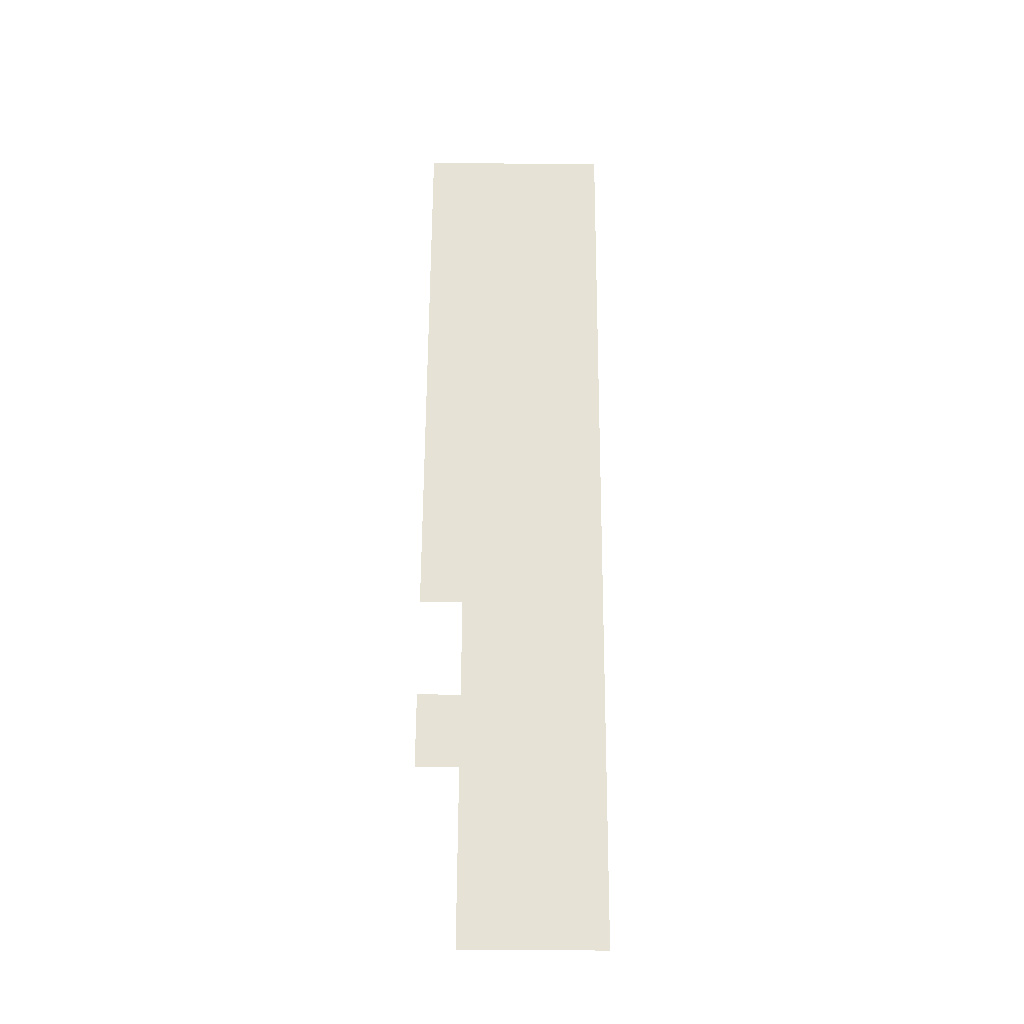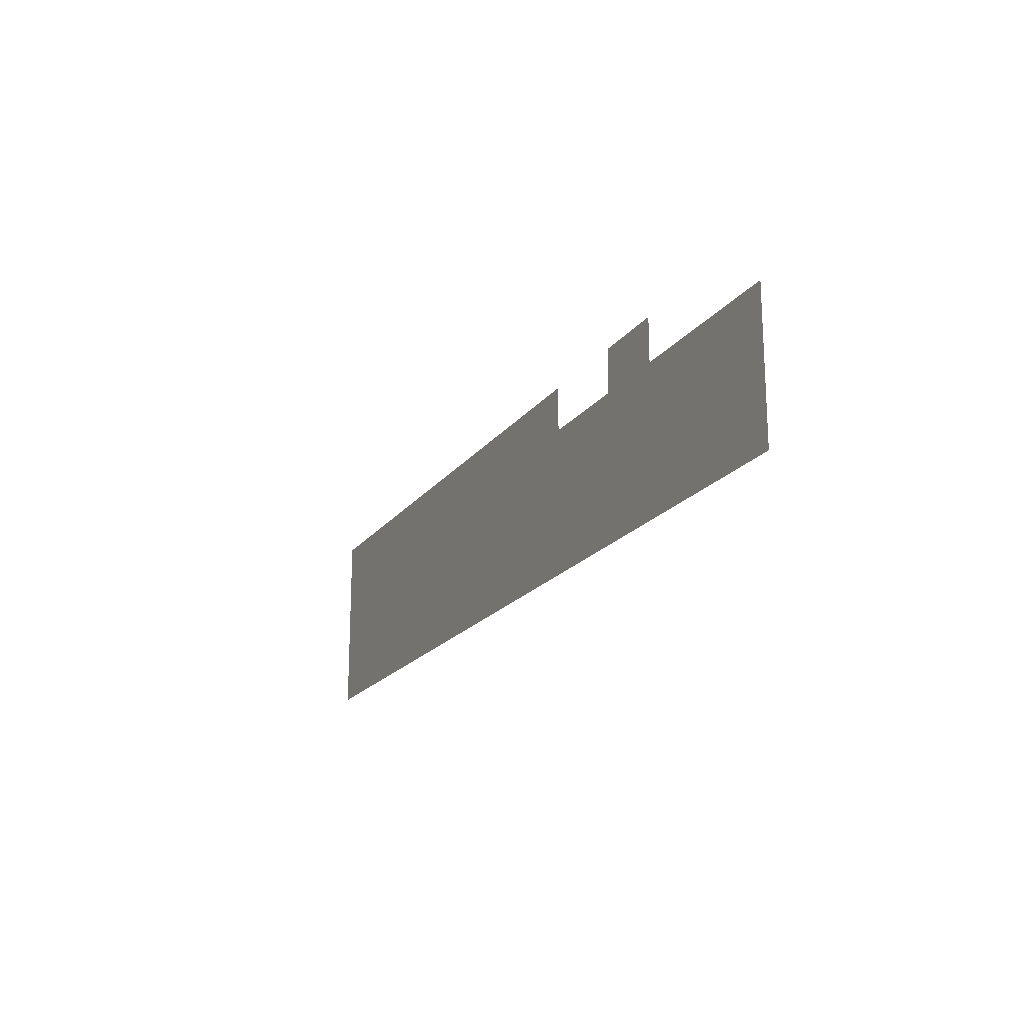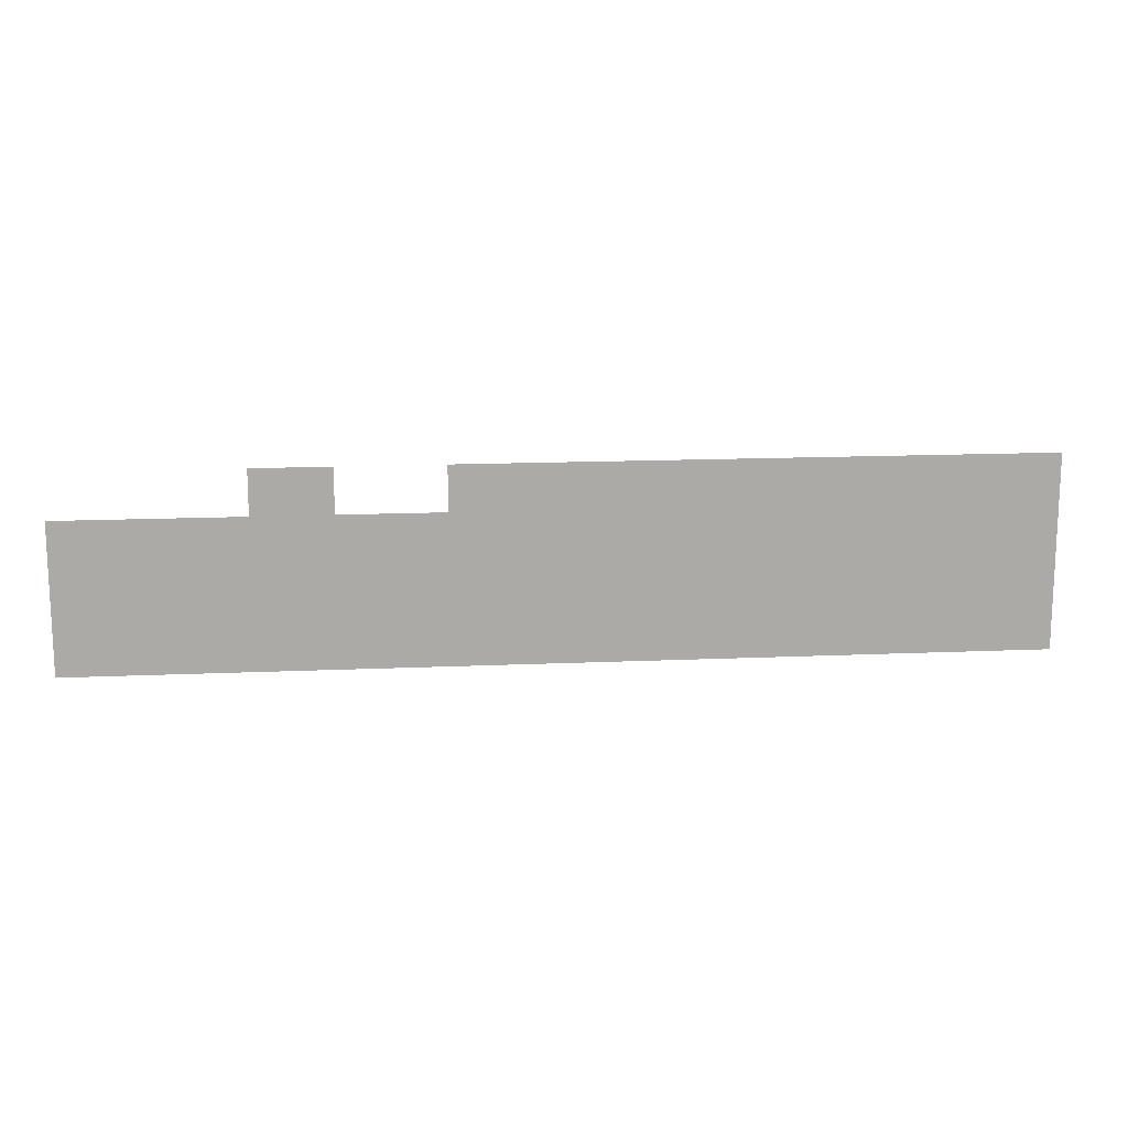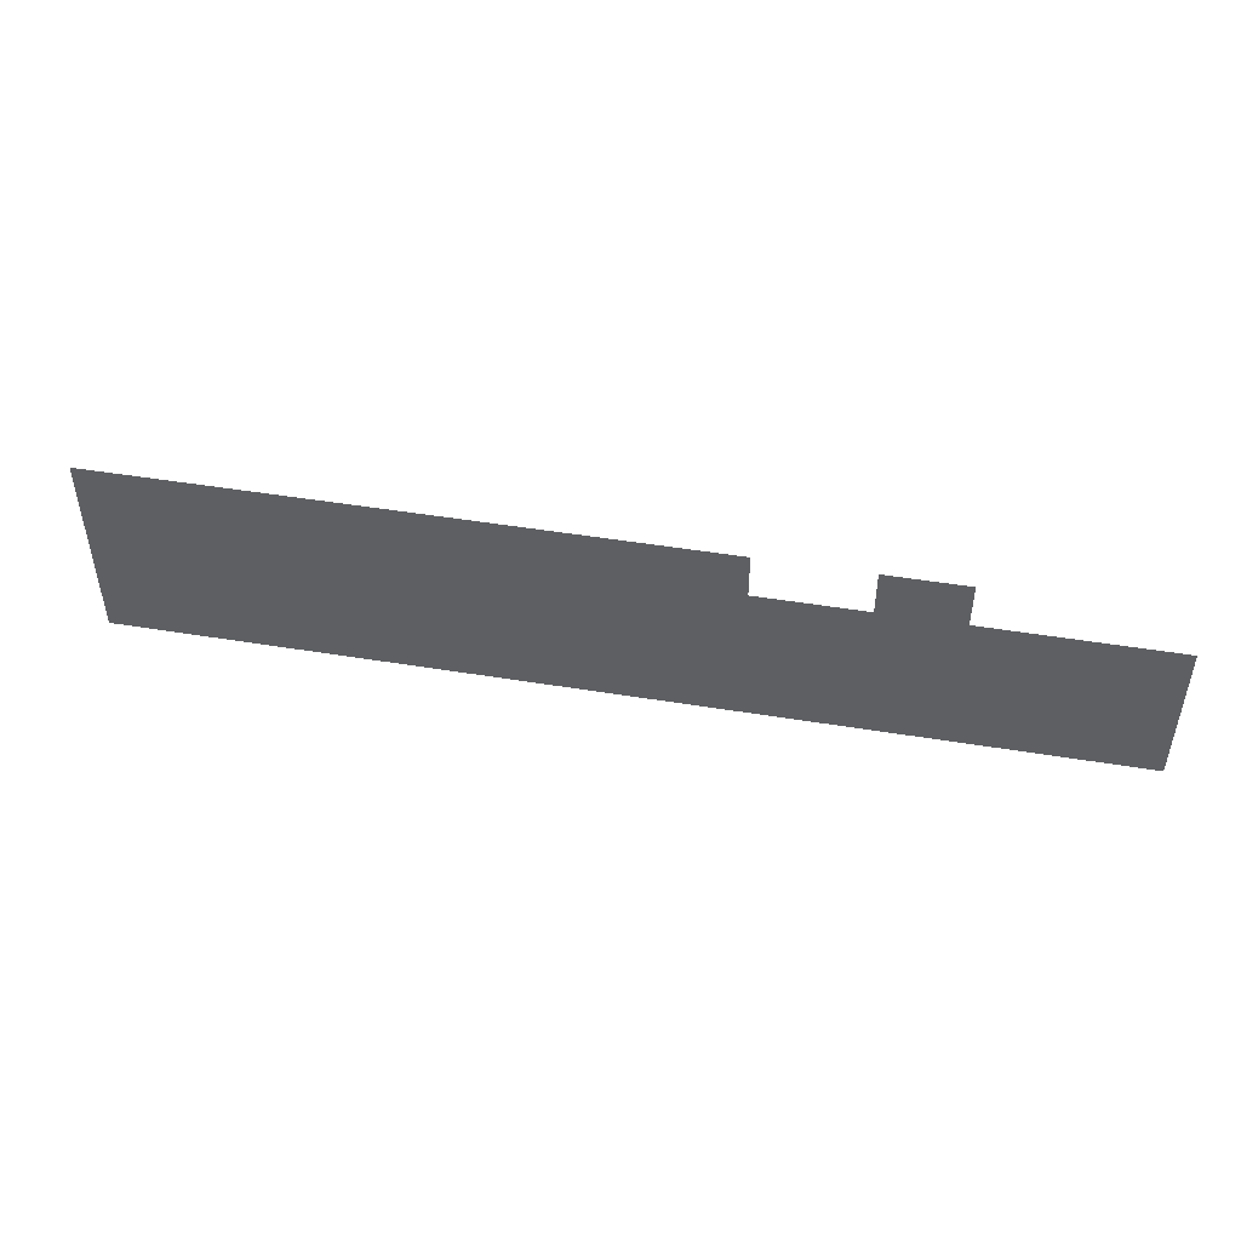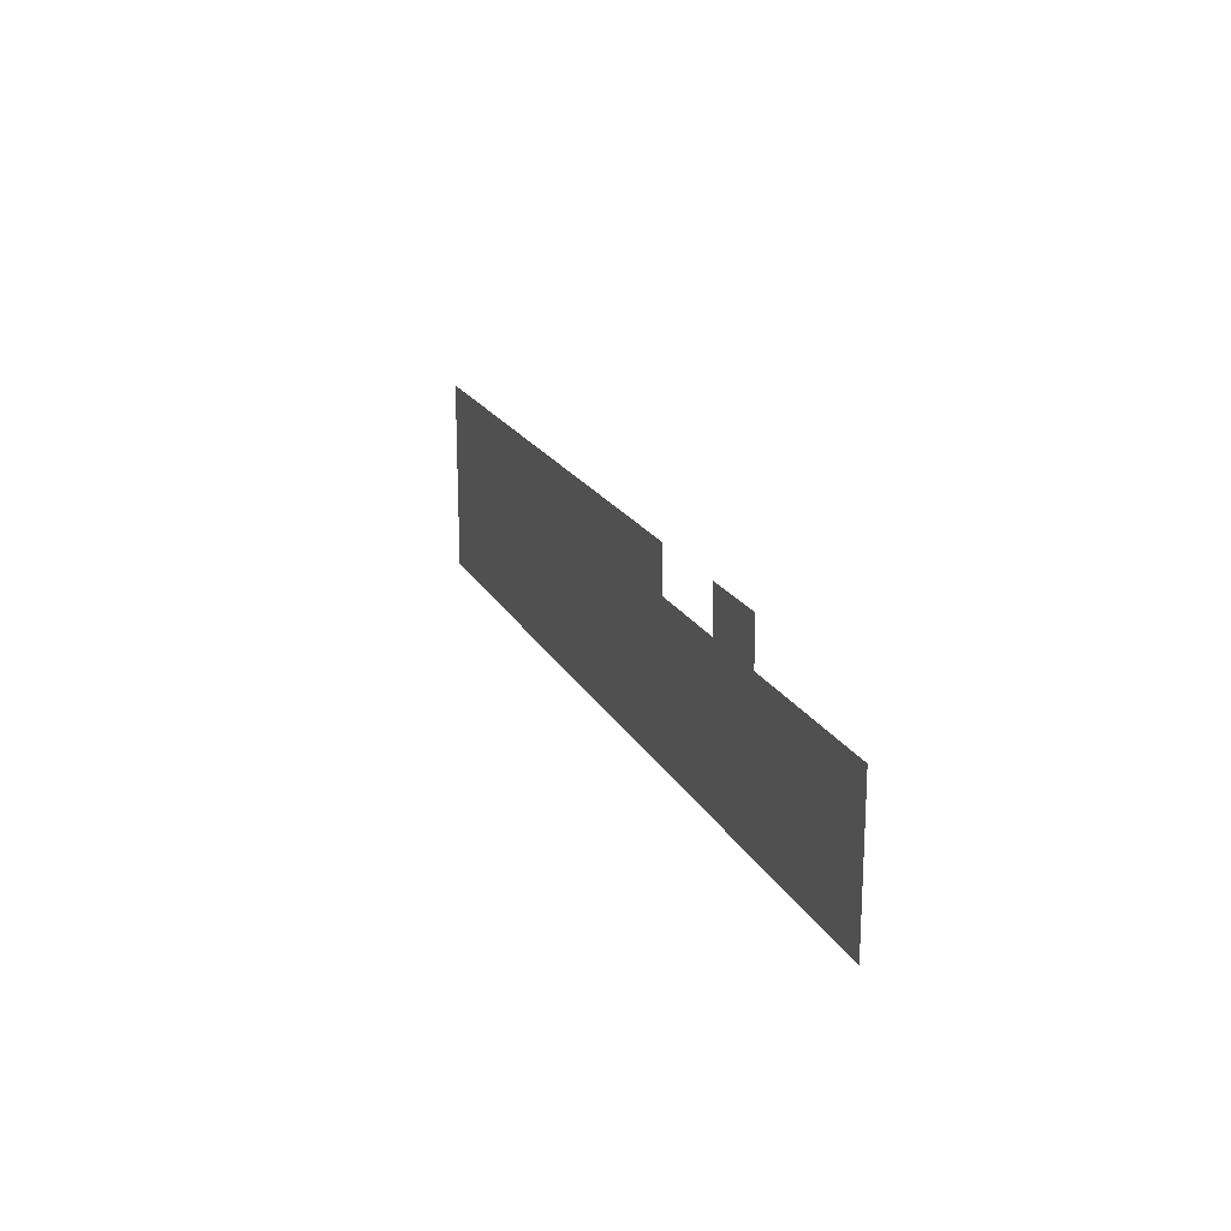
<metadata>
{"format":"obj","ext":"obj","renderer":"f3d","projection":"perspective","resolution":1024,"background":"white","views":[{"elev":63.3,"azim":-89.7,"up":"+Z"},{"elev":-19.2,"azim":-115.4,"up":"+Y"},{"elev":14.6,"azim":-5.5,"up":"+Y"},{"elev":47.5,"azim":-169.5,"up":"+Y"},{"elev":19.3,"azim":-110.5,"up":"+Y"}]}
</metadata>
<code>
v 16.9 10.27 0.05
v 16.9 5.61 0.05
v 76.78 10.27 0.05
v 76.78 -9.771 0.05
v -20.83 -9.771 0.05
v 6.157 5.61 0.05
v -1.911 5.61 0.05
v -20.83 5.61 0.05
v 6.157 10.27 0.05
v -1.911 10.27 0.05
g Terrain_1646_2
f 1 3 2
f 2 3 4
f 5 2 4
f 5 6 2
f 5 7 6
f 8 7 5
f 7 9 6
f 10 9 7

</code>
